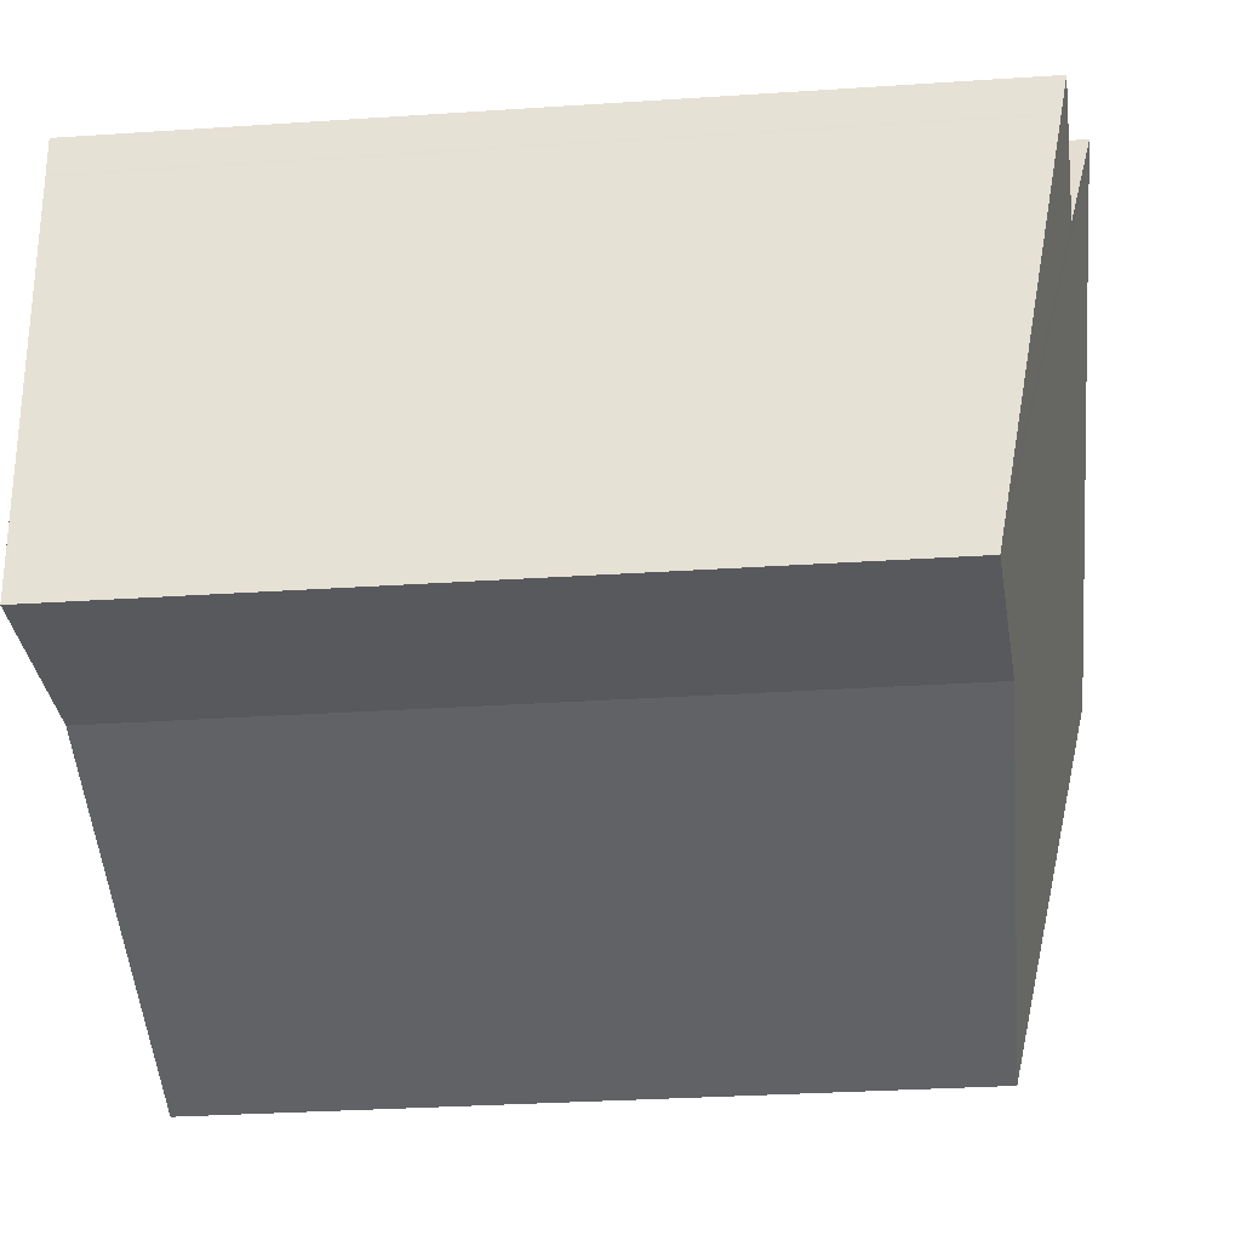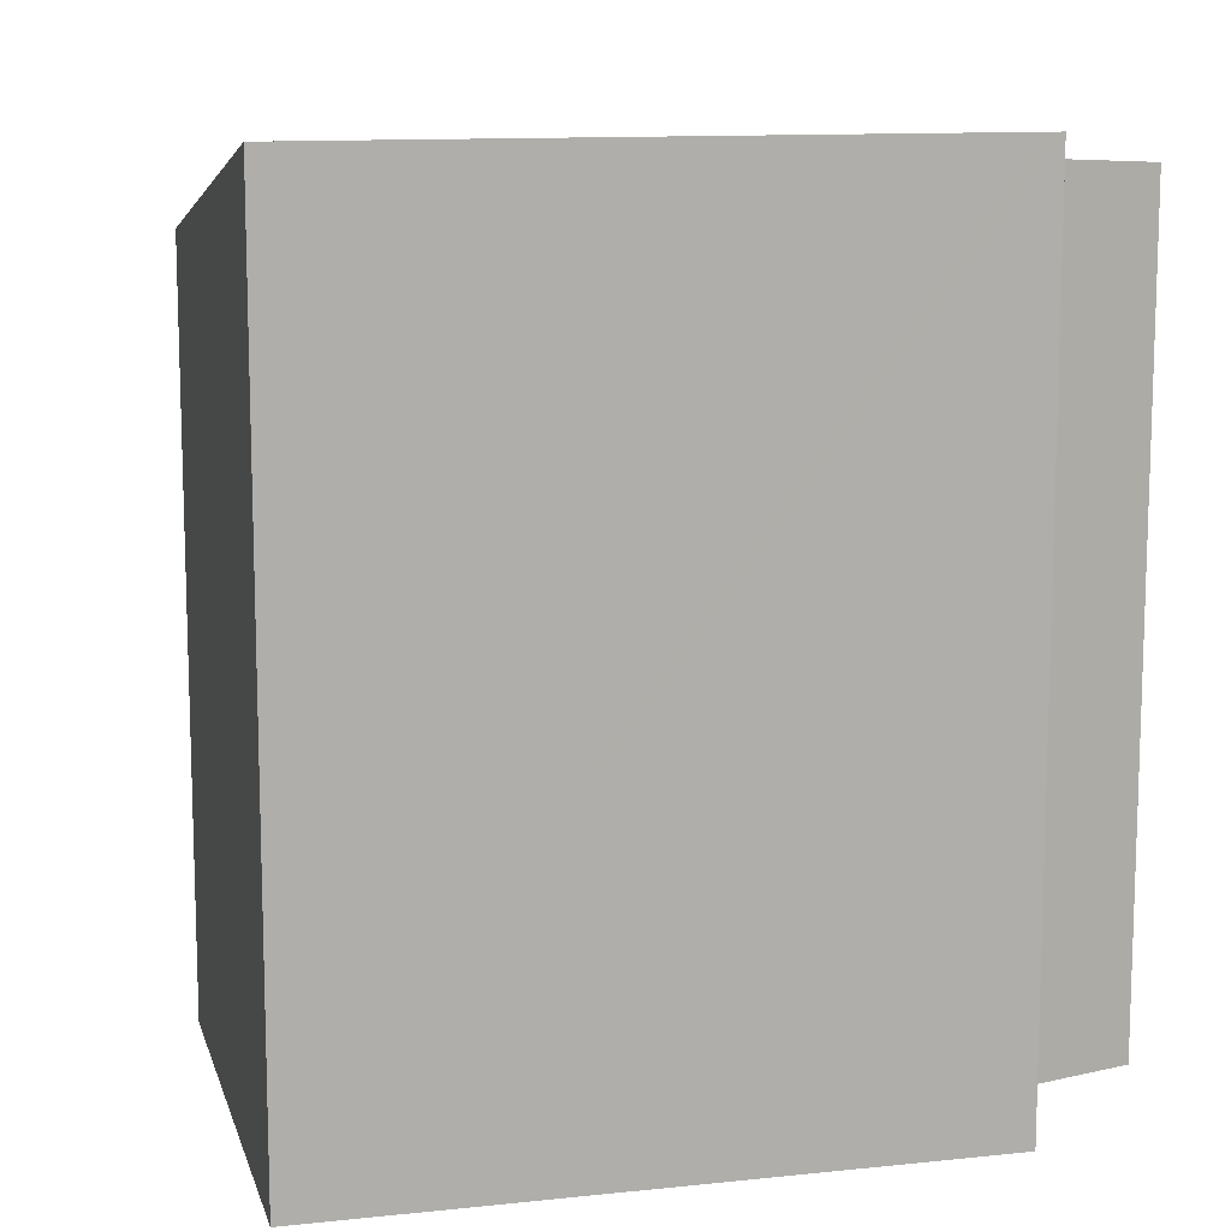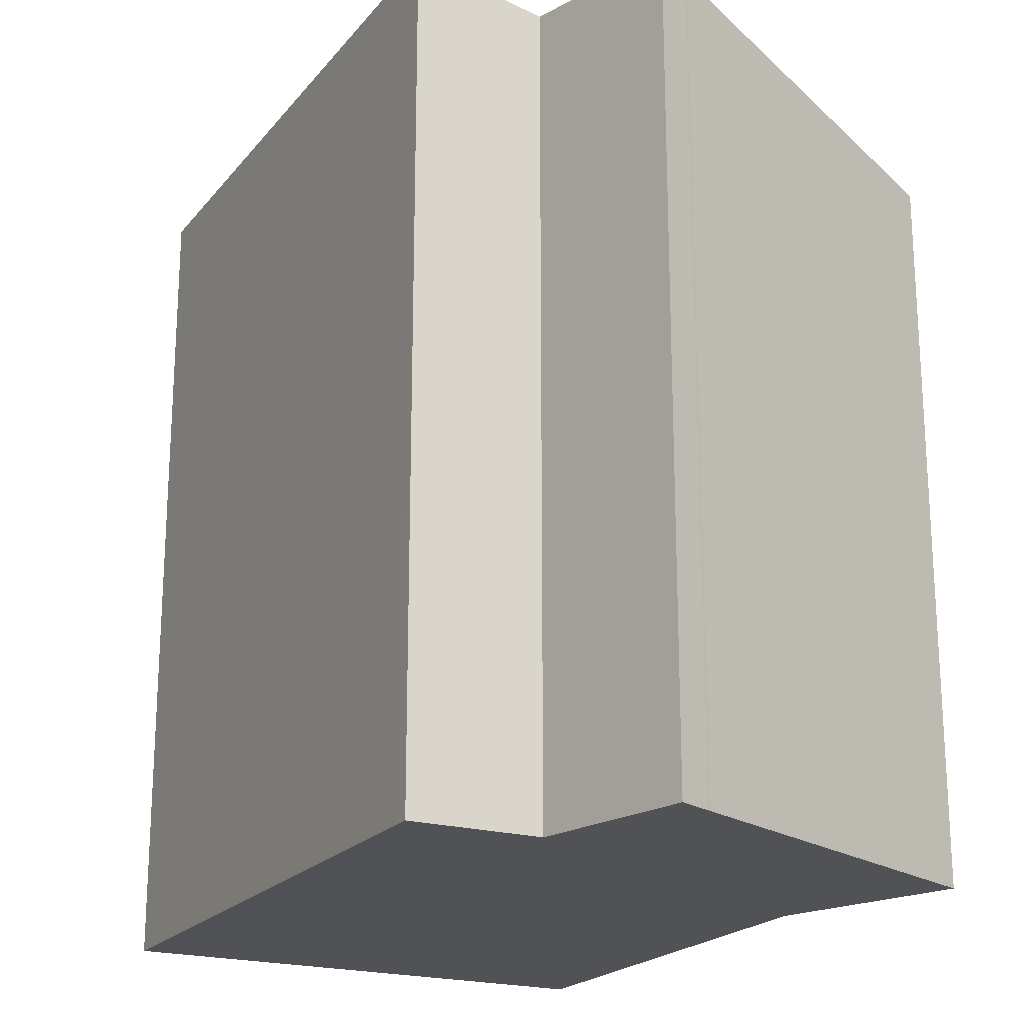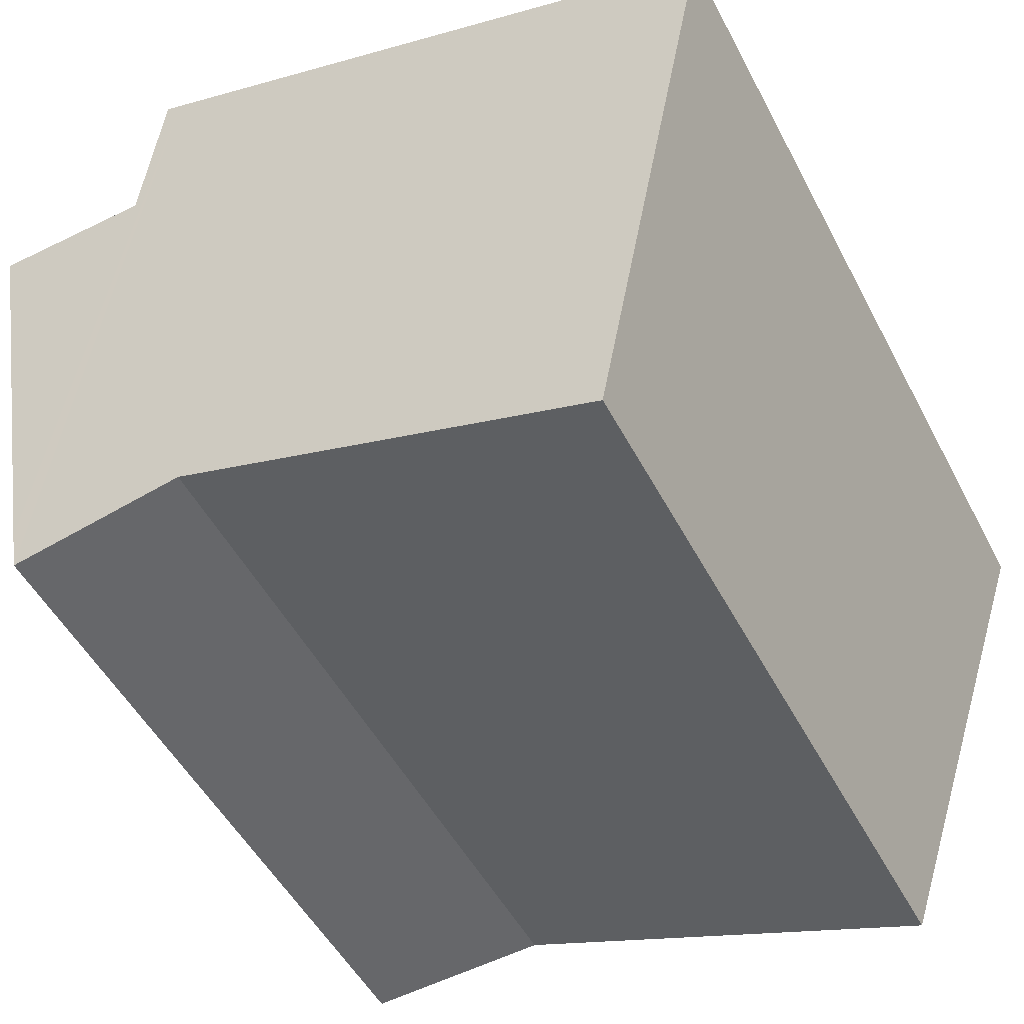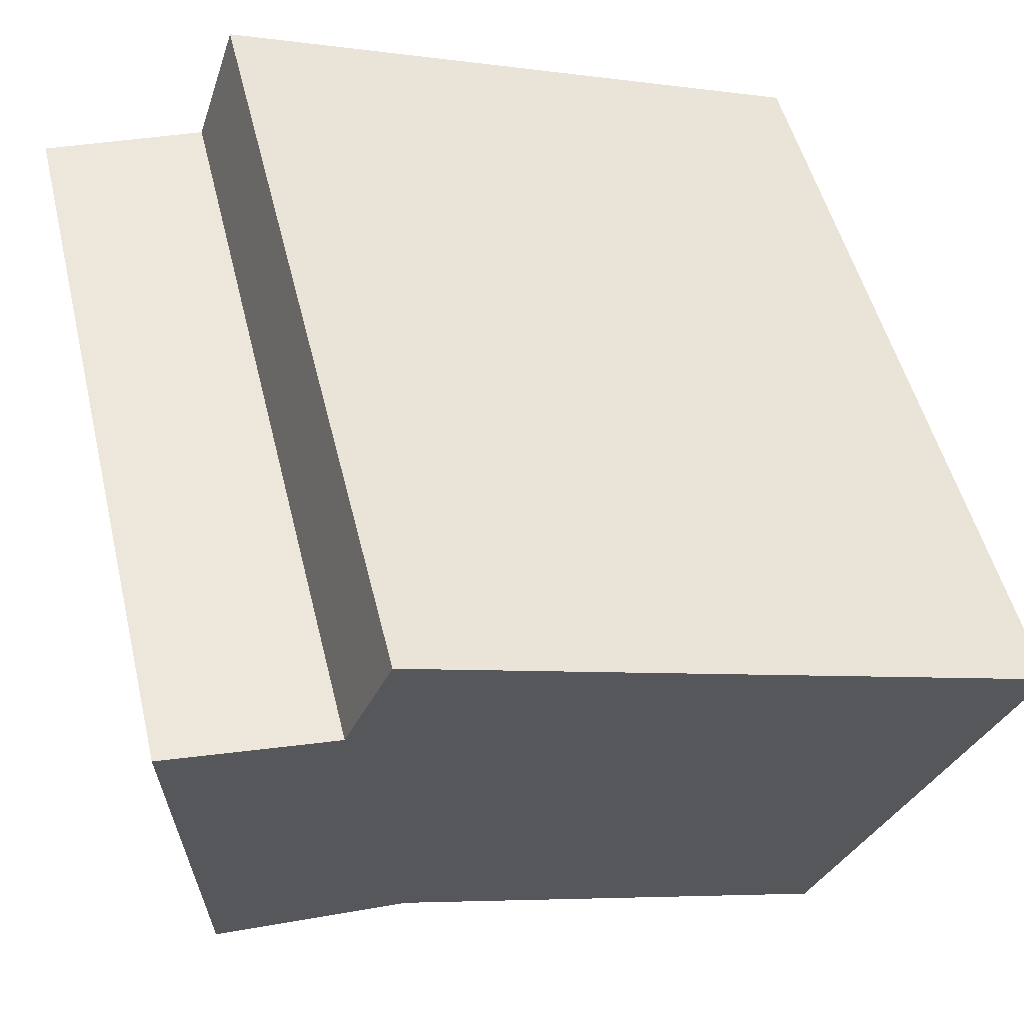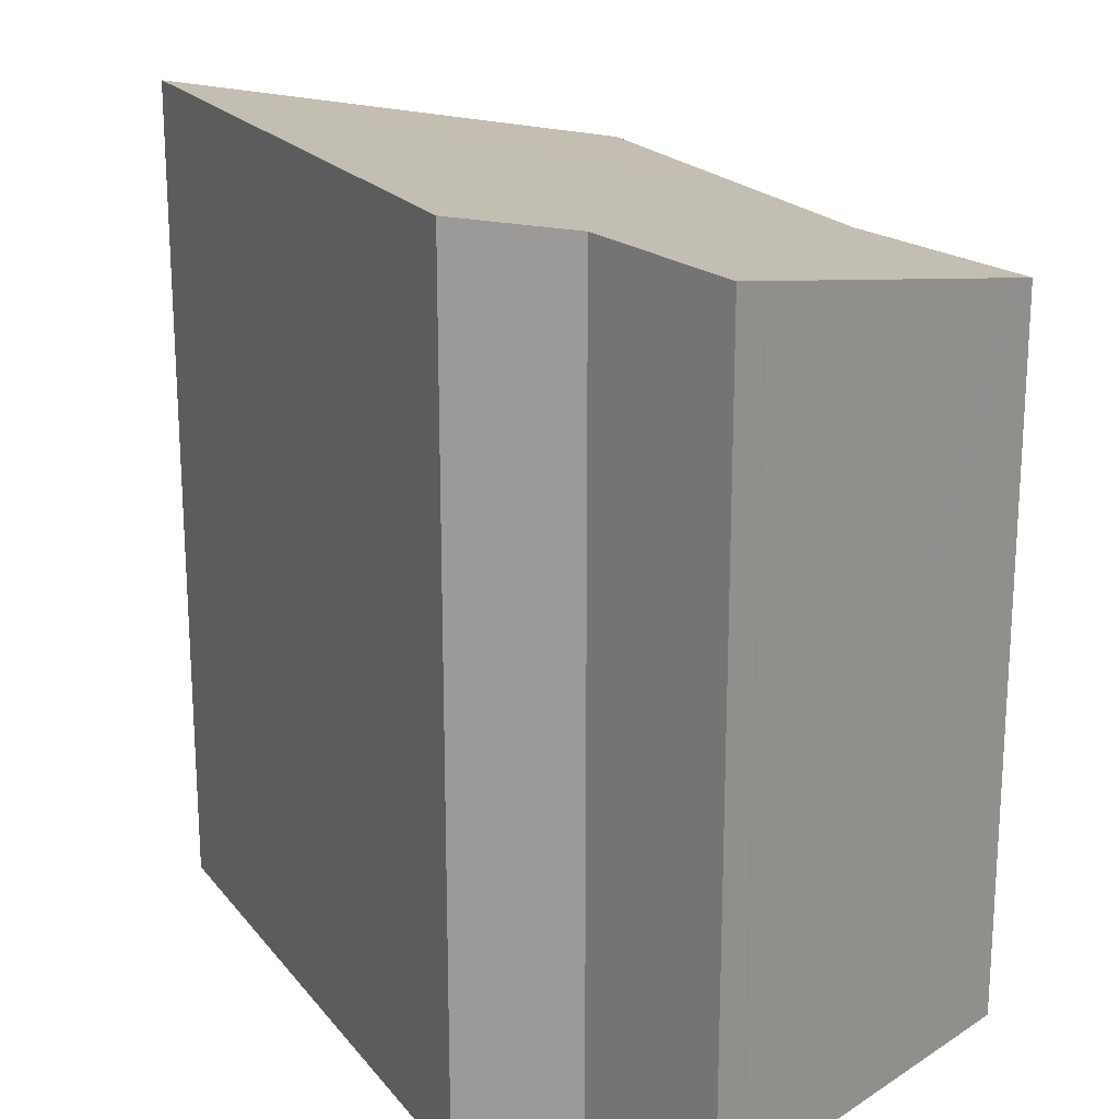
<metadata>
{"format":"obj","ext":"obj","renderer":"f3d","projection":"perspective","resolution":1024,"background":"white","views":[{"elev":-32.6,"azim":95.2,"up":"+Z"},{"elev":11.7,"azim":-32.8,"up":"+Y"},{"elev":-20.8,"azim":44.0,"up":"+Y"},{"elev":-50.5,"azim":-153.0,"up":"+Z"},{"elev":49.6,"azim":166.7,"up":"+Z"},{"elev":20.2,"azim":44.8,"up":"+Y"}]}
</metadata>
<code>
v  0 8.459 5.18e-16
v  3.945 7.452 -3.941
v  1.595 7.454 -4.718
v  5.969 7.451 -3.271
v  0.18 8.459 0.06
v  5.953 8.459 1.99
v  7.896 7.307 -3.378
v  7.923 7.38 -2.989
v  6.528 8.193 0.792
v  6.111 8.459 2.042
v  8.164 8.033 0.504
v  8.191 8.106 0.895
v  8.167 8.039 0.537
v  6.111 -1.25e-16 2.042
v  6.528 -4.85e-17 0.792
v  8.191 -5.48e-17 0.895
v  8.167 -3.288e-17 0.537
v  8.164 -3.086e-17 0.504
v  7.896 2.068e-16 -3.378
v  7.923 1.83e-16 -2.989
v  0 0 0
v  0.18 -3.674e-18 0.06
v  5.953 -1.219e-16 1.99
v  5.969 2.003e-16 -3.271
v  1.595 2.889e-16 -4.718
v  3.945 2.413e-16 -3.941
g defaultobject
f 1 2 3
f 2 1 4
f 4 1 5
f 4 5 6
f 4 6 7
f 7 6 8
f 8 6 9
f 9 6 10
f 9 11 8
f 11 9 12
f 11 12 13
f 14 9 10
f 9 14 15
f 16 13 12
f 13 16 17
f 17 11 13
f 11 17 18
f 18 8 11
f 8 18 7
f 7 18 19
f 19 18 20
f 15 12 9
f 12 15 16
f 21 5 1
f 5 21 6
f 6 21 10
f 10 21 22
f 10 22 23
f 10 23 14
f 7 24 4
f 24 7 19
f 24 2 4
f 2 24 3
f 3 24 25
f 25 24 26
f 3 21 1
f 21 3 25
f 18 15 20
f 15 18 16
f 16 18 17
f 26 21 25
f 21 26 24
f 21 24 22
f 22 24 23
f 23 24 19
f 23 19 20
f 23 20 15
f 23 15 14

</code>
